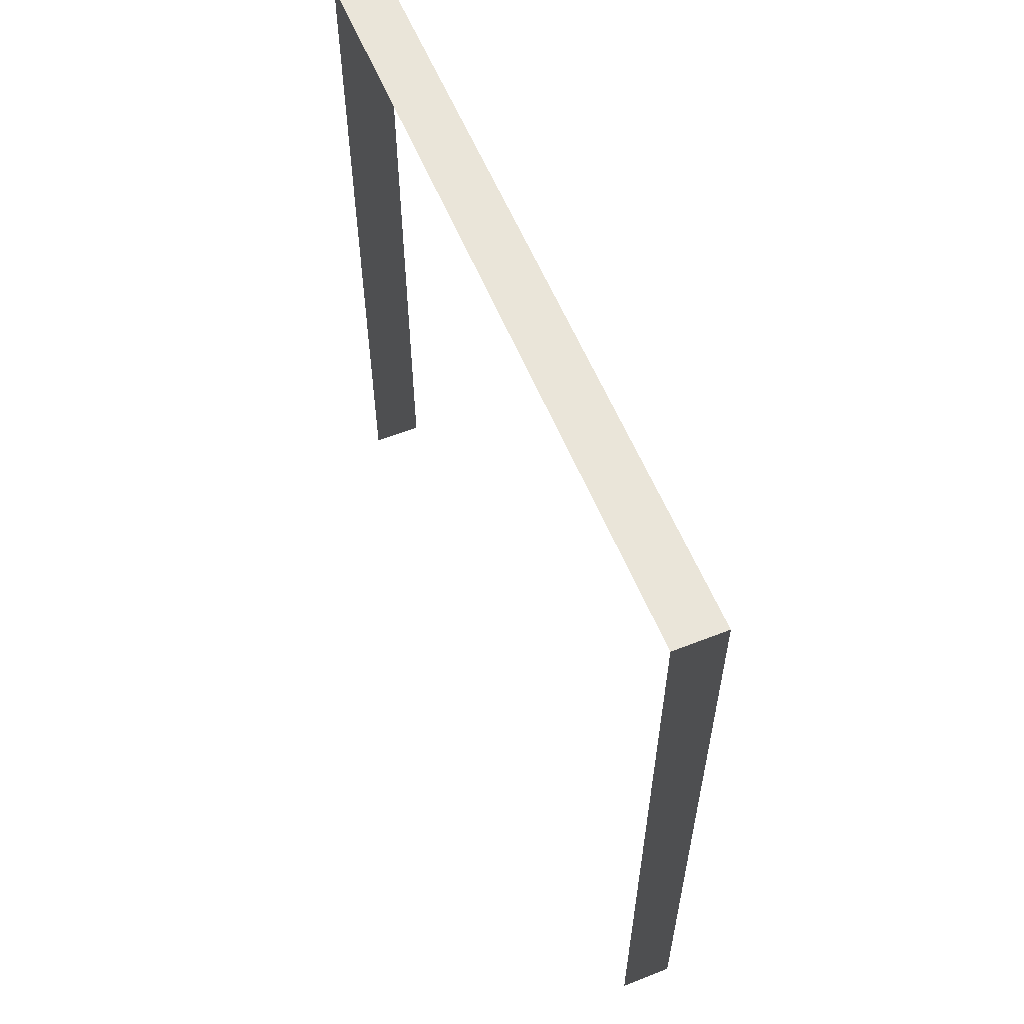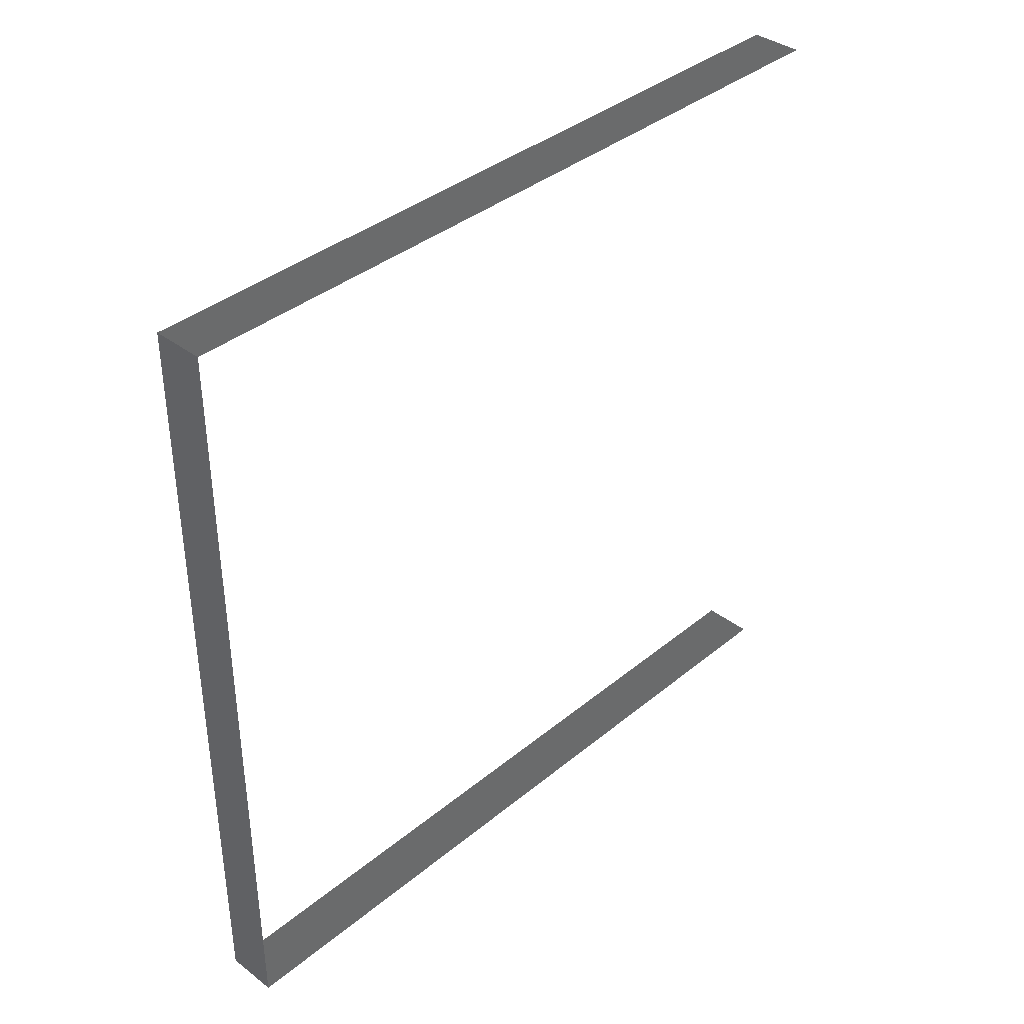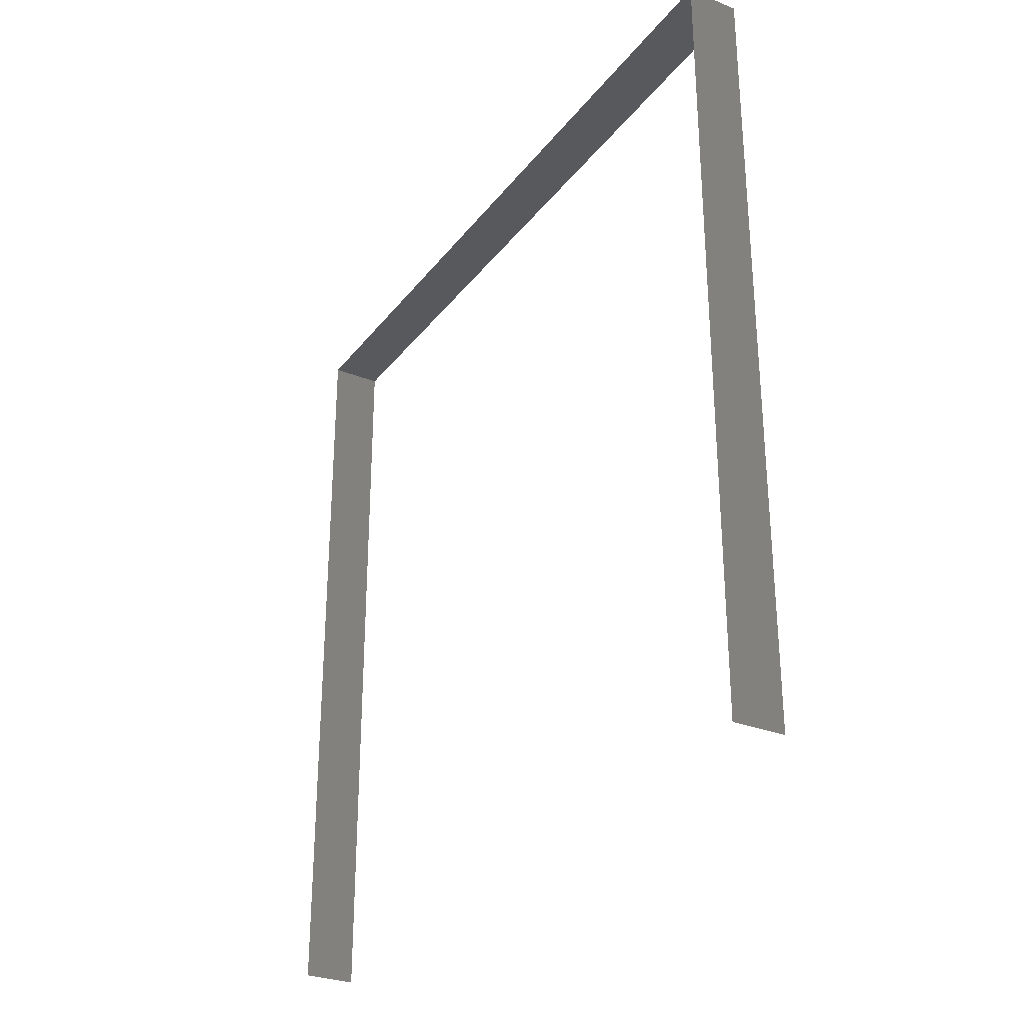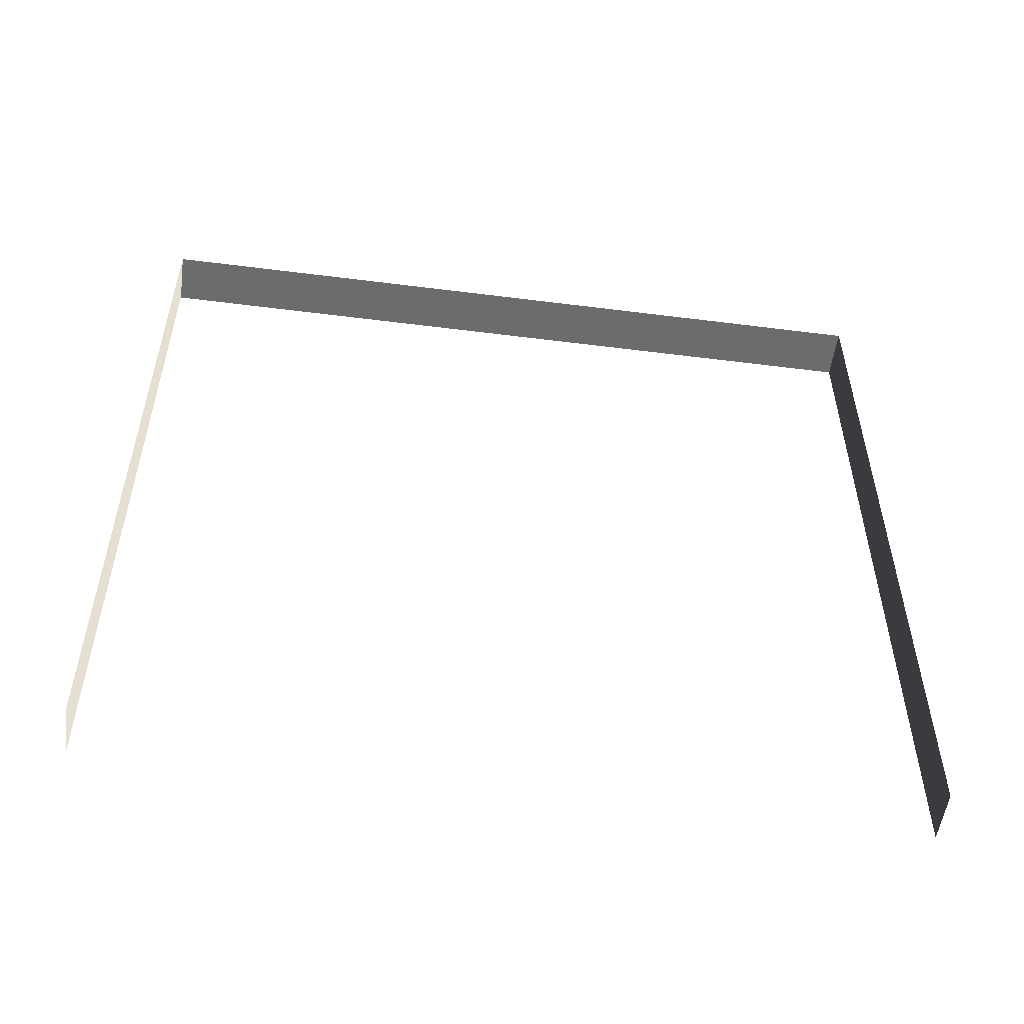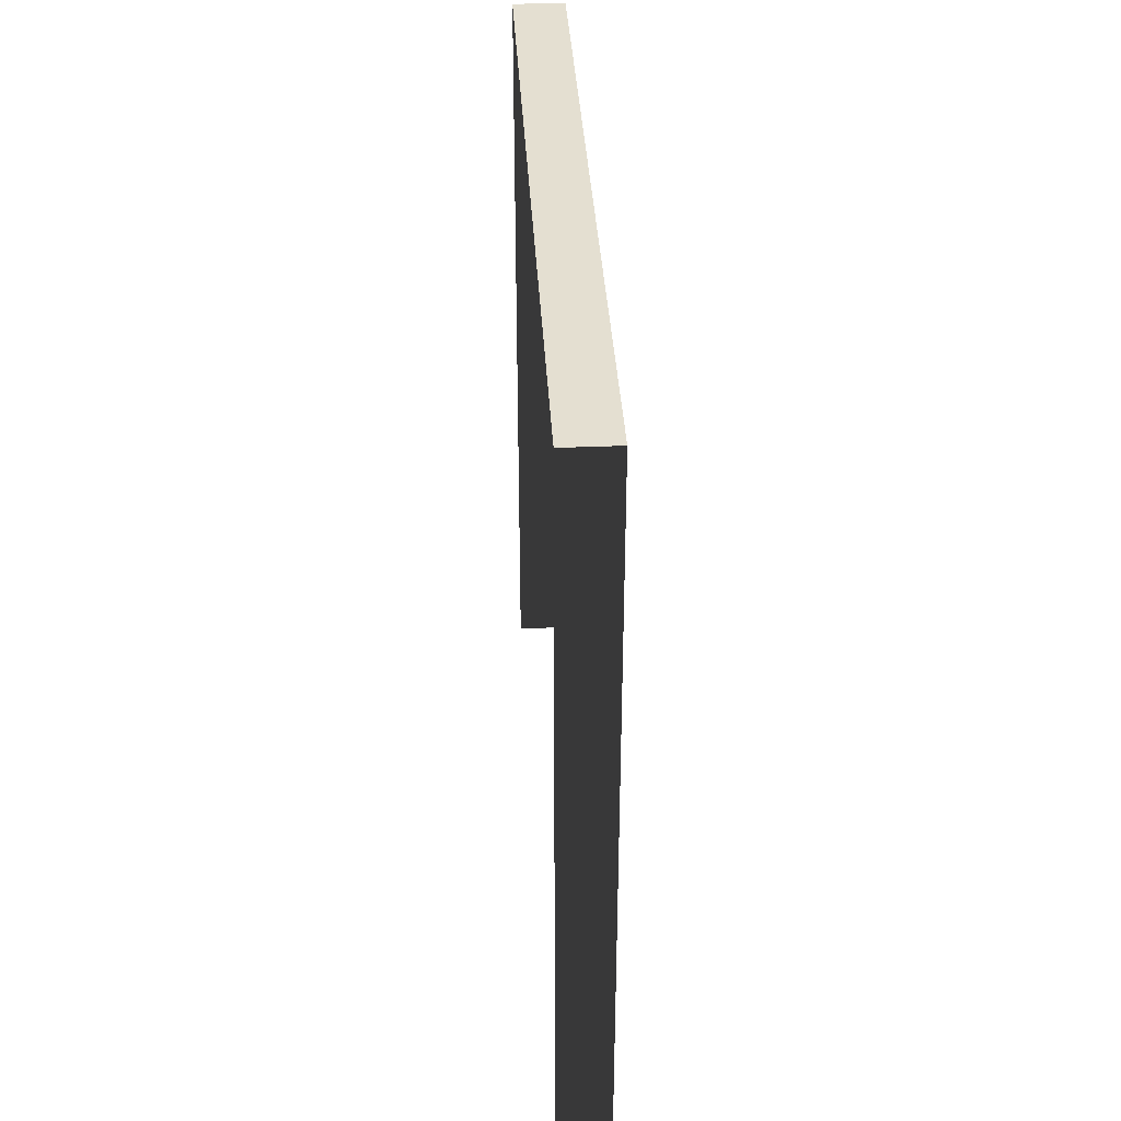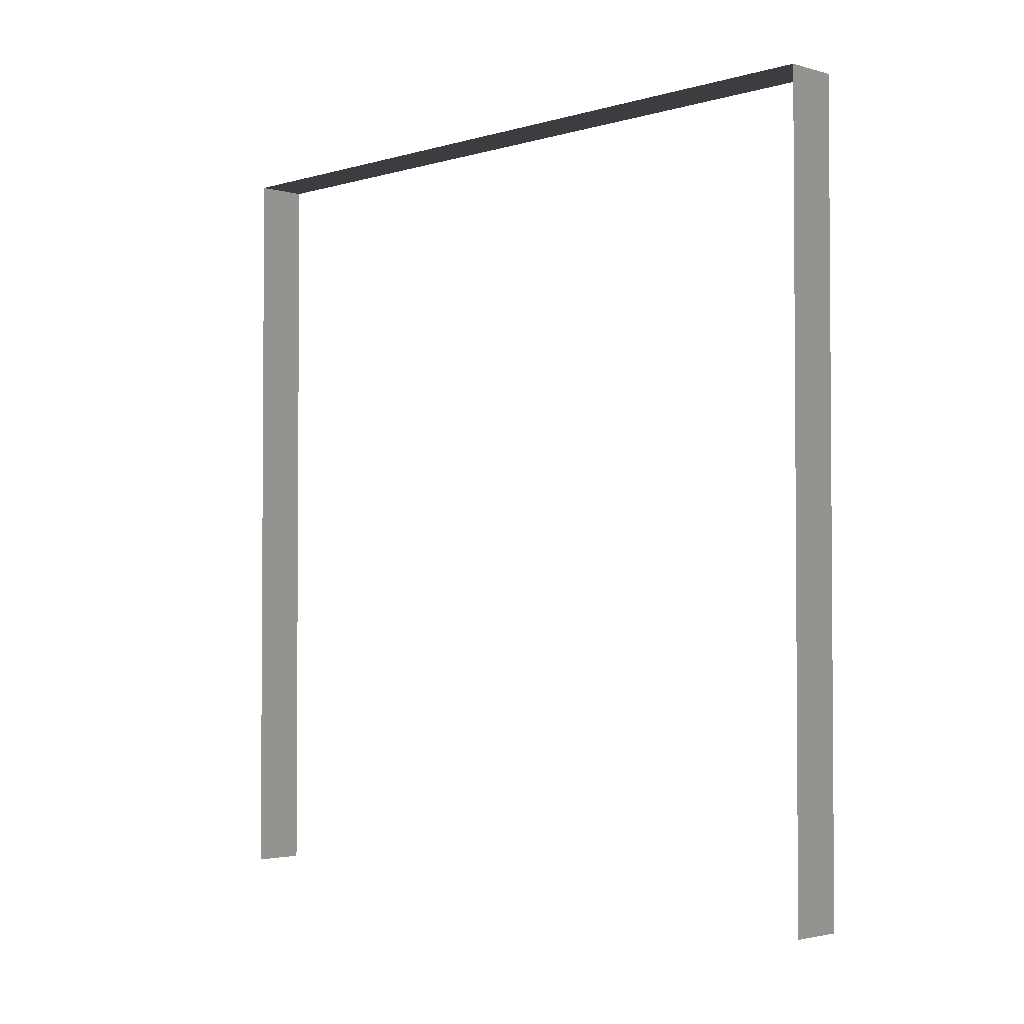
<metadata>
{"format":"obj","ext":"obj","renderer":"f3d","projection":"perspective","resolution":1024,"background":"white","views":[{"elev":58.1,"azim":157.8,"up":"+Y"},{"elev":37.9,"azim":-136.1,"up":"+Z"},{"elev":-29.6,"azim":-30.4,"up":"+Y"},{"elev":-53.6,"azim":82.3,"up":"+Y"},{"elev":36.7,"azim":176.9,"up":"+Y"},{"elev":-2.4,"azim":136.0,"up":"+Y"}]}
</metadata>
<code>
v -0.2 3 3
v -6.433e-07 3 6.962e-06
v 8.508e-07 3 3
v -0.2 3 6.169e-06
v -0.2 3 6.169e-06
v -6.433e-07 -1.499e-08 6.962e-06
v -6.433e-07 3 6.962e-06
v -0.2 -1.499e-08 6.169e-06
v 8.508e-07 3 3
v -0.2 -2.279e-07 3
v -0.2 3 3
v 8.508e-07 -2.279e-07 3
g wall21_11114_308
f 1 3 2
f 2 4 1
f 5 7 6
f 6 8 5
f 9 11 10
f 10 12 9

</code>
